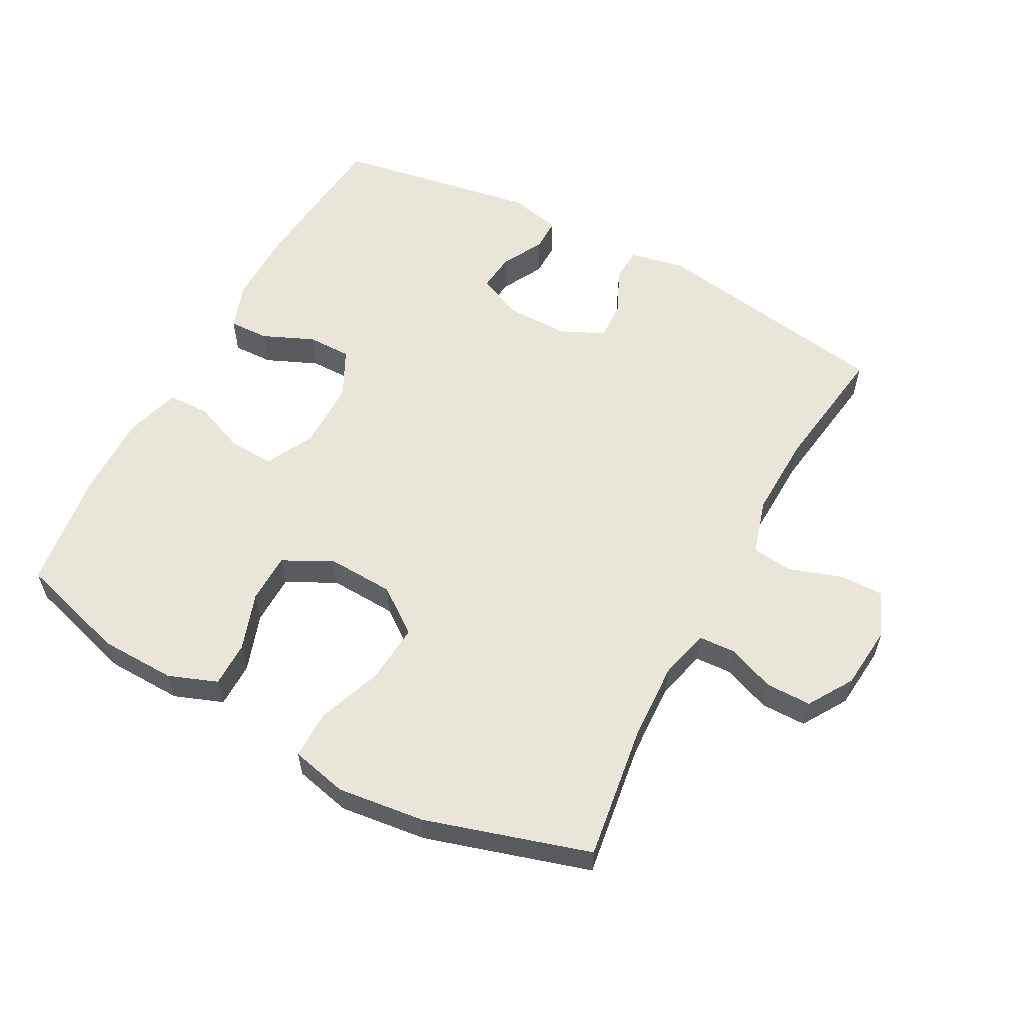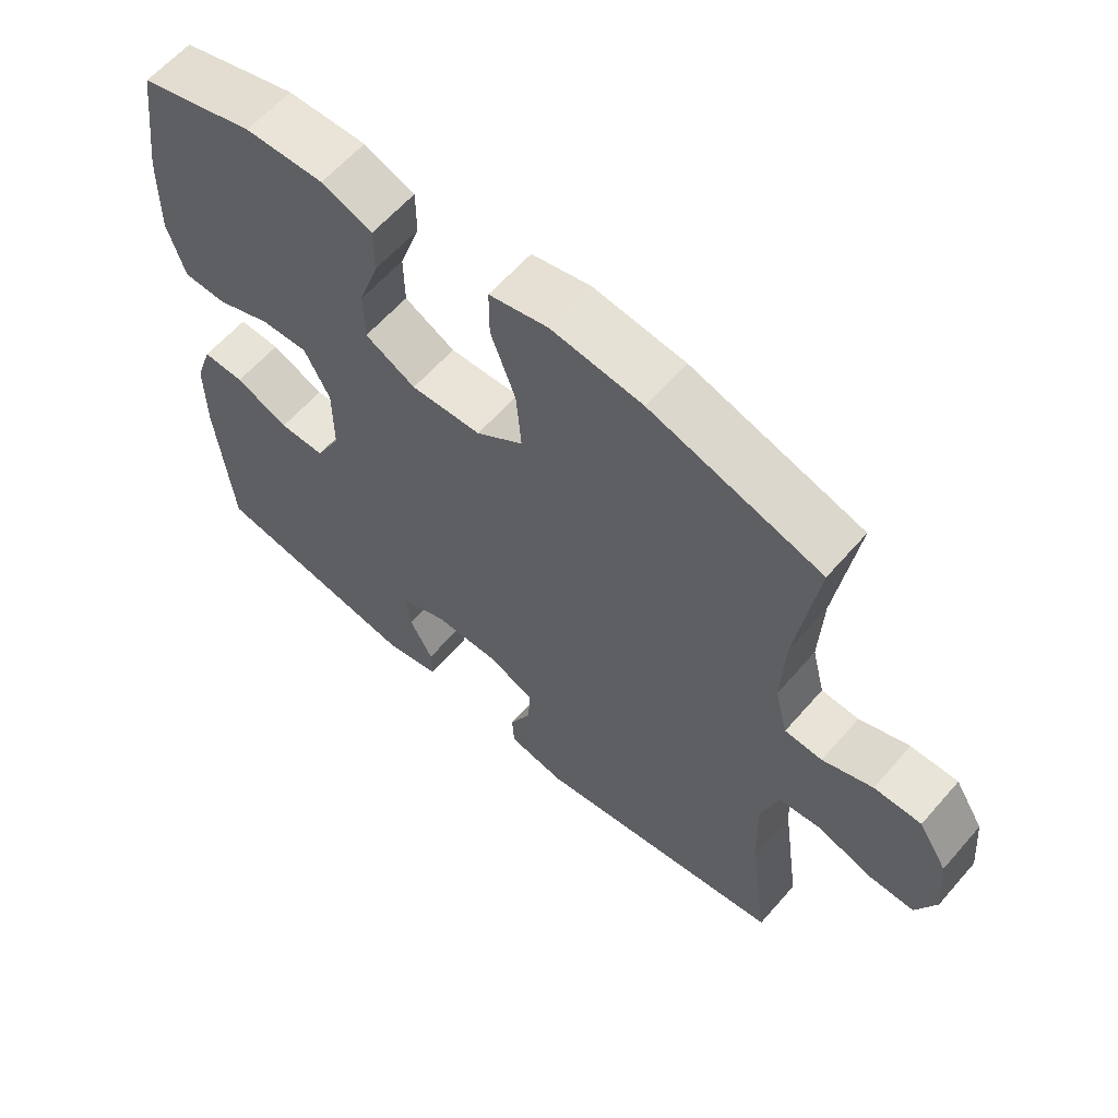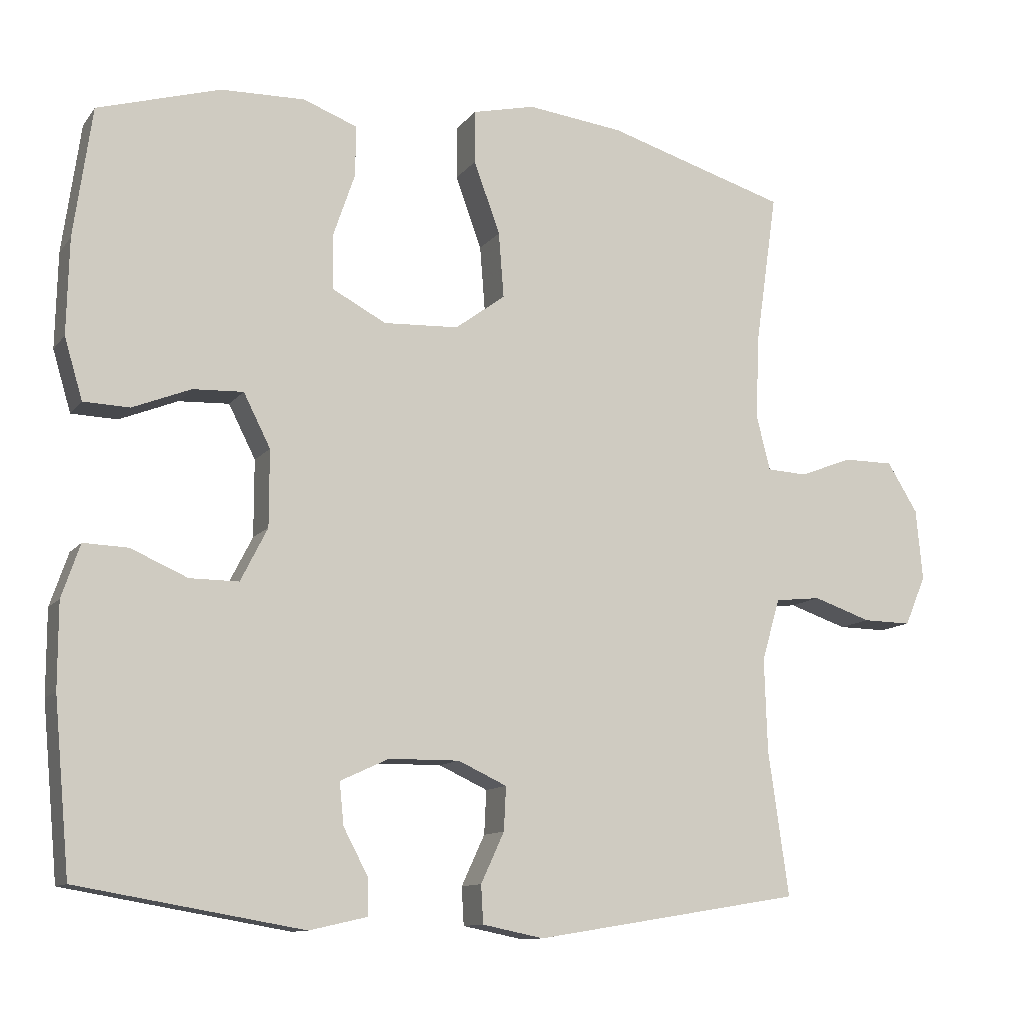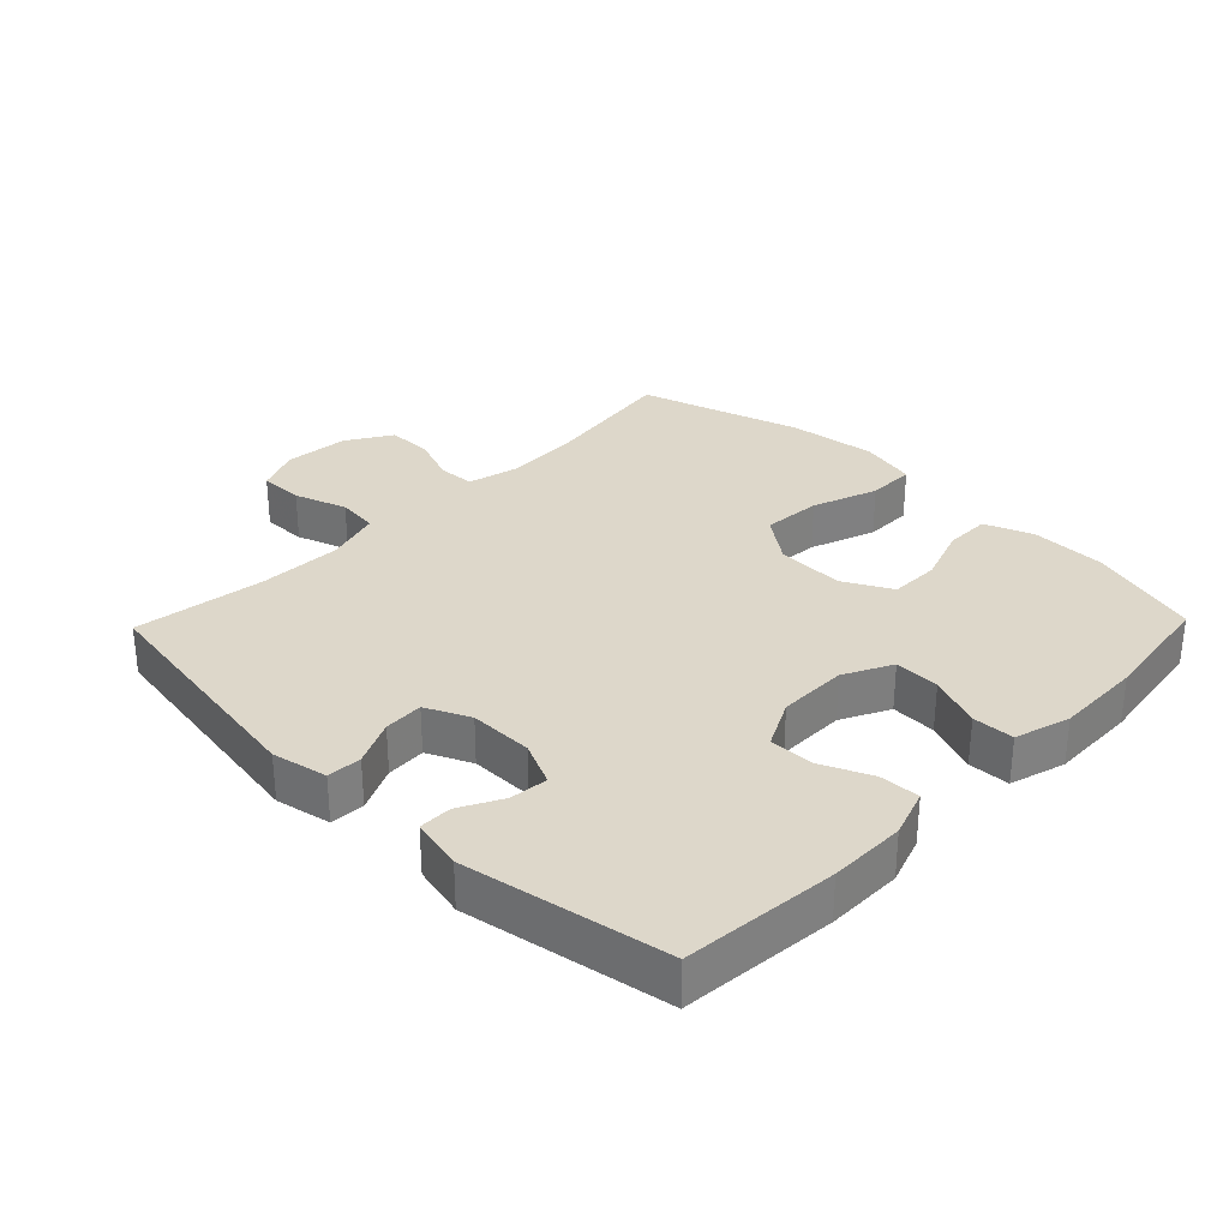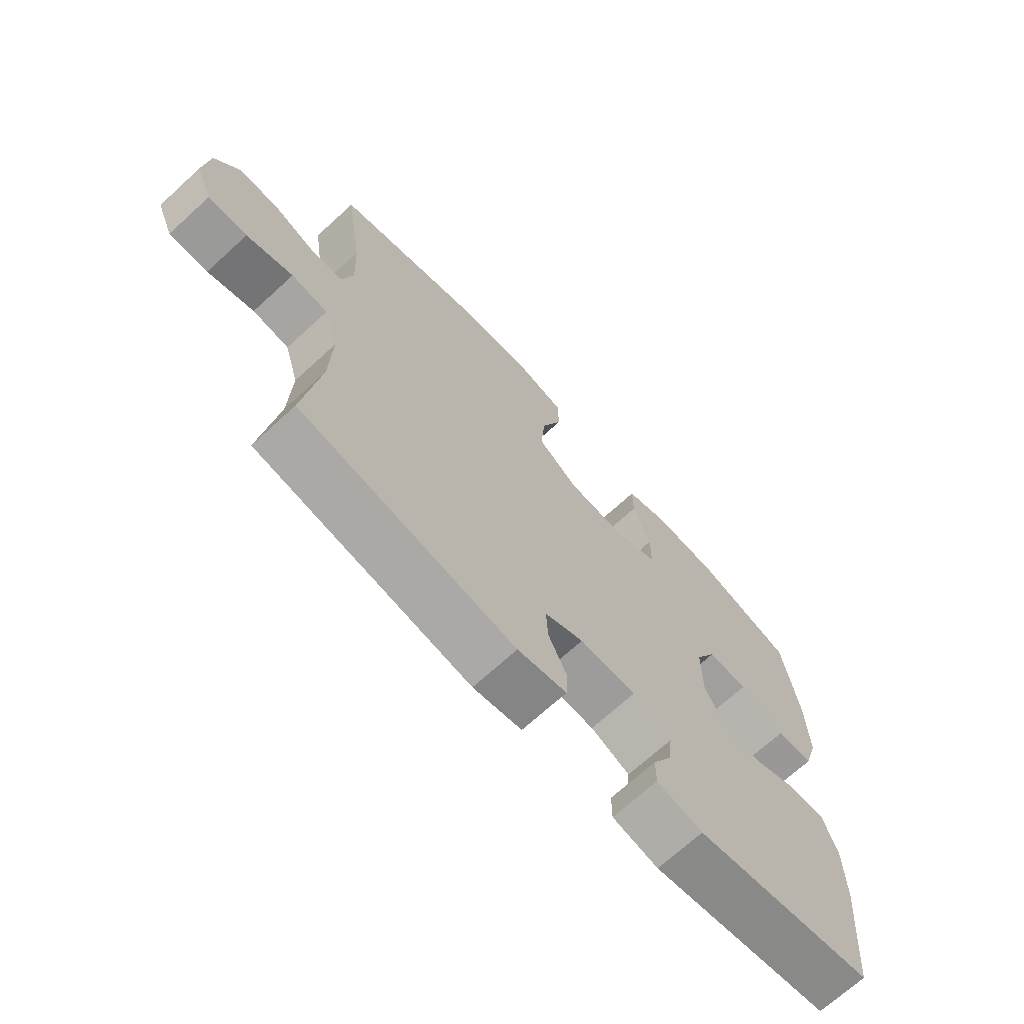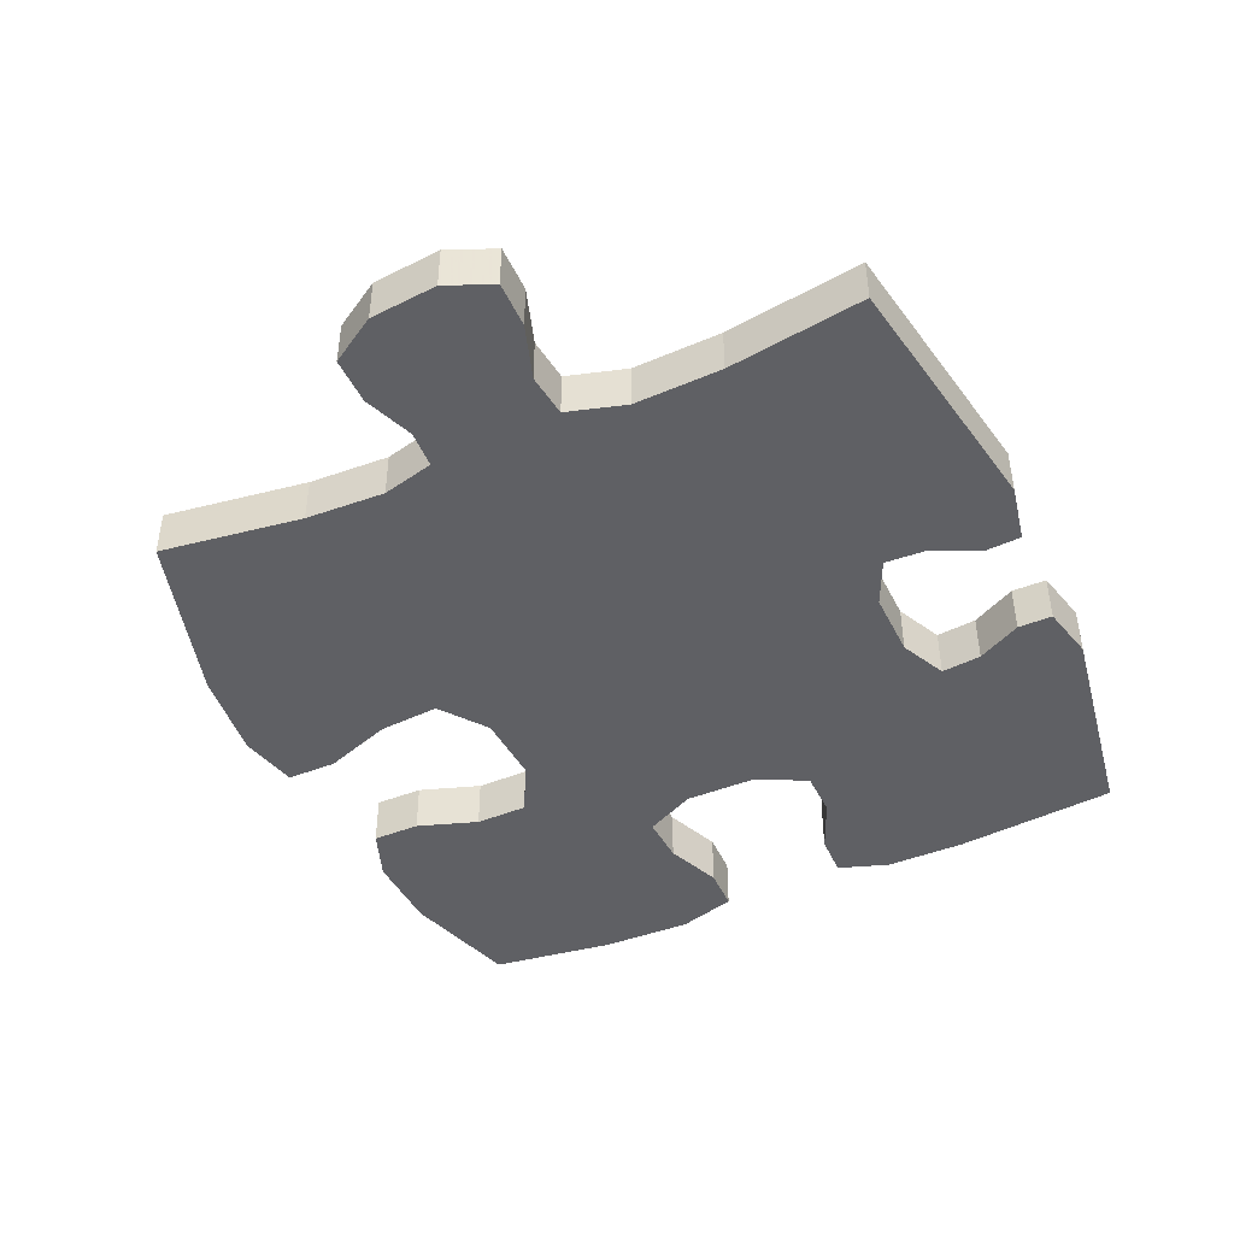
<metadata>
{"format":"obj","ext":"obj","renderer":"f3d","projection":"perspective","resolution":1024,"background":"white","views":[{"elev":57.9,"azim":28.3,"up":"+Y"},{"elev":61.3,"azim":40.9,"up":"+Z"},{"elev":-11.3,"azim":-22.4,"up":"+Z"},{"elev":30.9,"azim":-135.9,"up":"+Y"},{"elev":-69.8,"azim":132.5,"up":"+Z"},{"elev":-44.6,"azim":114.8,"up":"+Y"}]}
</metadata>
<code>
v 0.5 0.07 0.5
v 0.47 0.07 0.292
v 0.465 0.07 0.176
v 0.484 0.07 0.1
v 0.539 0.07 0.097
v 0.612 0.07 0.125
v 0.681 0.07 0.125
v 0.723 0.07 0.057
v 0.732 0.07 -0.041
v 0.703 0.07 -0.109
v 0.636 0.07 -0.108
v 0.556 0.07 -0.081
v 0.493 0.07 -0.088
v 0.468 0.07 -0.173
v 0.472 0.07 -0.301
v 0.5 0.07 -0.5
v 0.131 0.07 -0.56
v 0.047 0.07 -0.543
v 0.044 0.07 -0.491
v 0.076 0.07 -0.422
v 0.079 0.07 -0.362
v 0.012 0.07 -0.331
v -0.085 0.07 -0.332
v -0.152 0.07 -0.363
v -0.146 0.07 -0.421
v -0.112 0.07 -0.485
v -0.112 0.07 -0.535
v -0.191 0.07 -0.553
v -0.5 0.07 -0.5
v -0.522 0.07 -0.265
v -0.522 0.07 -0.149
v -0.497 0.07 -0.076
v -0.436 0.07 -0.078
v -0.358 0.07 -0.112
v -0.291 0.07 -0.112
v -0.254 0.07 -0.039
v -0.254 0.07 0.066
v -0.291 0.07 0.139
v -0.36 0.07 0.136
v -0.44 0.07 0.104
v -0.503 0.07 0.106
v -0.528 0.07 0.19
v -0.525 0.07 0.321
v -0.5 0.07 0.5
v -0.331 0.07 0.55
v -0.216 0.07 0.553
v -0.142 0.07 0.525
v -0.142 0.07 0.456
v -0.172 0.07 0.368
v -0.171 0.07 0.292
v -0.097 0.07 0.253
v 0.006 0.07 0.258
v 0.075 0.07 0.309
v 0.068 0.07 0.399
v 0.032 0.07 0.498
v 0.032 0.07 0.571
v 0.118 0.07 0.591
v 0.251 0.07 0.575
v 0.5 0 0.5
v 0.47 0 0.292
v 0.465 0 0.176
v 0.484 0 0.1
v 0.539 0 0.097
v 0.612 0 0.125
v 0.681 0 0.125
v 0.723 0 0.057
v 0.732 0 -0.041
v 0.703 0 -0.109
v 0.636 0 -0.108
v 0.556 0 -0.081
v 0.493 0 -0.088
v 0.468 0 -0.173
v 0.472 0 -0.301
v 0.5 0 -0.5
v 0.131 0 -0.56
v 0.047 0 -0.543
v 0.044 0 -0.491
v 0.076 0 -0.422
v 0.079 0 -0.362
v 0.012 0 -0.331
v -0.085 0 -0.332
v -0.152 0 -0.363
v -0.146 0 -0.421
v -0.112 0 -0.485
v -0.112 0 -0.535
v -0.191 0 -0.553
v -0.5 0 -0.5
v -0.522 0 -0.265
v -0.522 0 -0.149
v -0.497 0 -0.076
v -0.436 0 -0.078
v -0.358 0 -0.112
v -0.291 0 -0.112
v -0.254 0 -0.039
v -0.254 0 0.066
v -0.291 0 0.139
v -0.36 0 0.136
v -0.44 0 0.104
v -0.503 0 0.106
v -0.528 0 0.19
v -0.525 0 0.321
v -0.5 0 0.5
v -0.331 0 0.55
v -0.216 0 0.553
v -0.142 0 0.525
v -0.142 0 0.456
v -0.172 0 0.368
v -0.171 0 0.292
v -0.097 0 0.253
v 0.006 0 0.258
v 0.075 0 0.309
v 0.068 0 0.399
v 0.032 0 0.498
v 0.032 0 0.571
v 0.118 0 0.591
v 0.251 0 0.575
f 58 1 2
f 57 58 2
f 56 57 2
f 55 56 2
f 54 55 2
f 53 54 2 3
f 52 53 3 4
f 51 52 4
f 47 48 49
f 46 47 49
f 45 46 49
f 44 45 49
f 43 44 49
f 42 43 49
f 41 42 49
f 40 41 49
f 39 40 49
f 38 39 49 50
f 37 38 50 51
f 32 33 34
f 31 32 34
f 30 31 34
f 29 30 34
f 28 29 34
f 27 28 34
f 26 27 34
f 25 26 34
f 24 25 34 35
f 23 24 35 36
f 18 19 20
f 17 18 20
f 16 17 20
f 15 16 20
f 14 15 20 21
f 13 14 21 22
f 10 11 12
f 9 10 12
f 8 9 12
f 7 8 12
f 6 7 12
f 5 6 12
f 4 5 12 13
f 36 37 51
f 23 36 51
f 22 23 51
f 13 22 51
f 4 13 51
f 60 59 116
f 60 116 115
f 60 115 114
f 60 114 113
f 60 113 112
f 61 60 112 111
f 62 61 111 110
f 62 110 109
f 107 106 105
f 107 105 104
f 107 104 103
f 107 103 102
f 107 102 101
f 107 101 100
f 107 100 99
f 107 99 98
f 107 98 97
f 108 107 97 96
f 109 108 96 95
f 92 91 90
f 92 90 89
f 92 89 88
f 92 88 87
f 92 87 86
f 92 86 85
f 92 85 84
f 92 84 83
f 93 92 83 82
f 94 93 82 81
f 78 77 76
f 78 76 75
f 78 75 74
f 78 74 73
f 79 78 73 72
f 80 79 72 71
f 70 69 68
f 70 68 67
f 70 67 66
f 70 66 65
f 70 65 64
f 70 64 63
f 71 70 63 62
f 109 95 94
f 109 94 81
f 109 81 80
f 109 80 71
f 109 71 62
f 1 59 60 2
f 2 60 61 3
f 3 61 62 4
f 4 62 63 5
f 5 63 64 6
f 6 64 65 7
f 7 65 66 8
f 8 66 67 9
f 9 67 68 10
f 10 68 69 11
f 11 69 70 12
f 12 70 71 13
f 13 71 72 14
f 14 72 73 15
f 15 73 74 16
f 16 74 75 17
f 17 75 76 18
f 18 76 77 19
f 19 77 78 20
f 20 78 79 21
f 21 79 80 22
f 22 80 81 23
f 23 81 82 24
f 24 82 83 25
f 25 83 84 26
f 26 84 85 27
f 27 85 86 28
f 28 86 87 29
f 29 87 88 30
f 30 88 89 31
f 31 89 90 32
f 32 90 91 33
f 33 91 92 34
f 34 92 93 35
f 35 93 94 36
f 36 94 95 37
f 37 95 96 38
f 38 96 97 39
f 39 97 98 40
f 40 98 99 41
f 41 99 100 42
f 42 100 101 43
f 43 101 102 44
f 44 102 103 45
f 45 103 104 46
f 46 104 105 47
f 47 105 106 48
f 48 106 107 49
f 49 107 108 50
f 50 108 109 51
f 51 109 110 52
f 52 110 111 53
f 53 111 112 54
f 54 112 113 55
f 55 113 114 56
f 56 114 115 57
f 57 115 116 58
f 58 116 59 1

</code>
